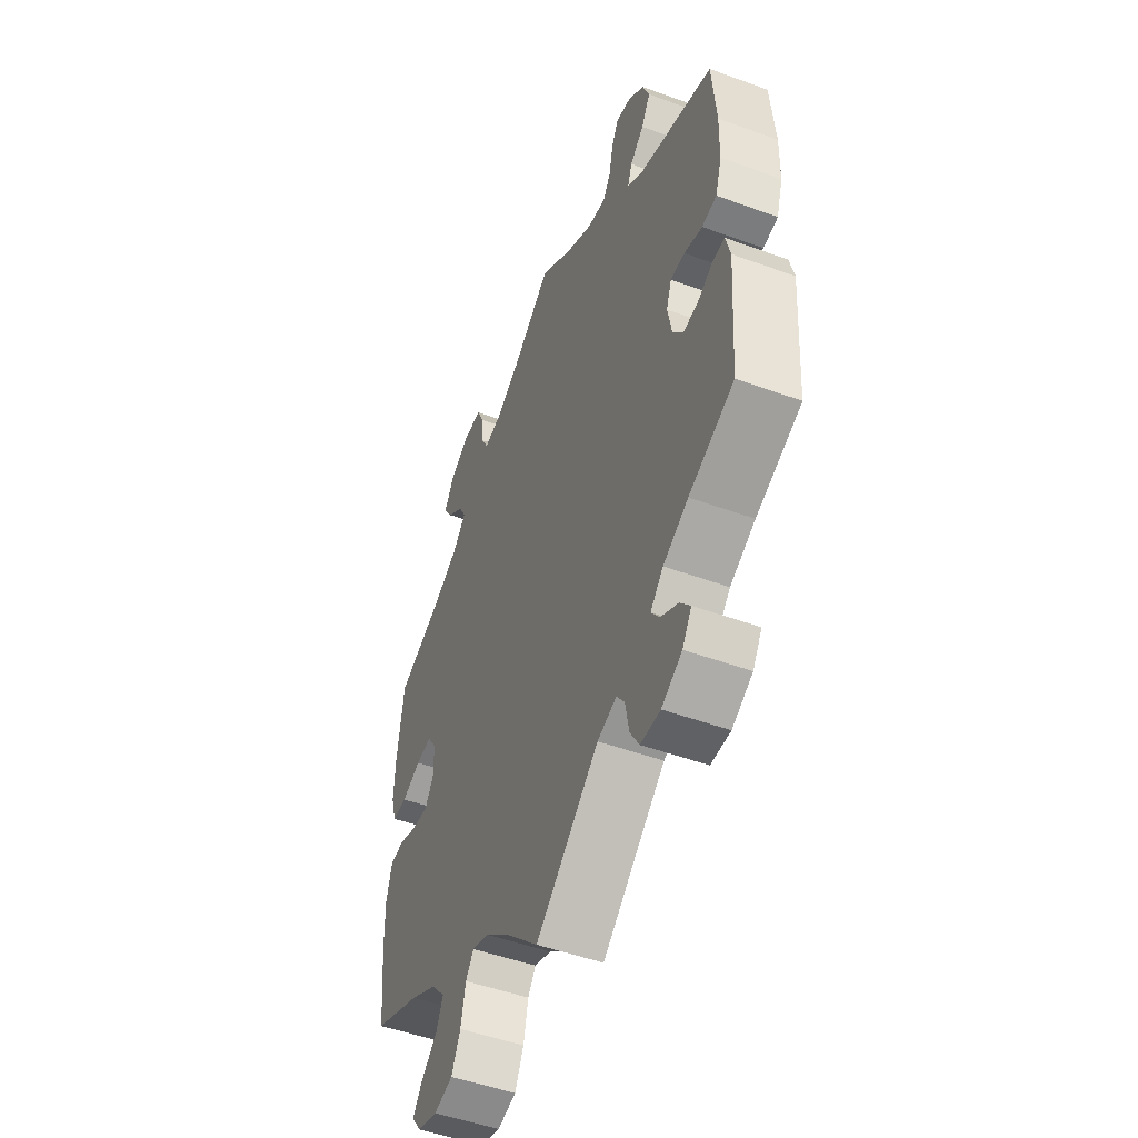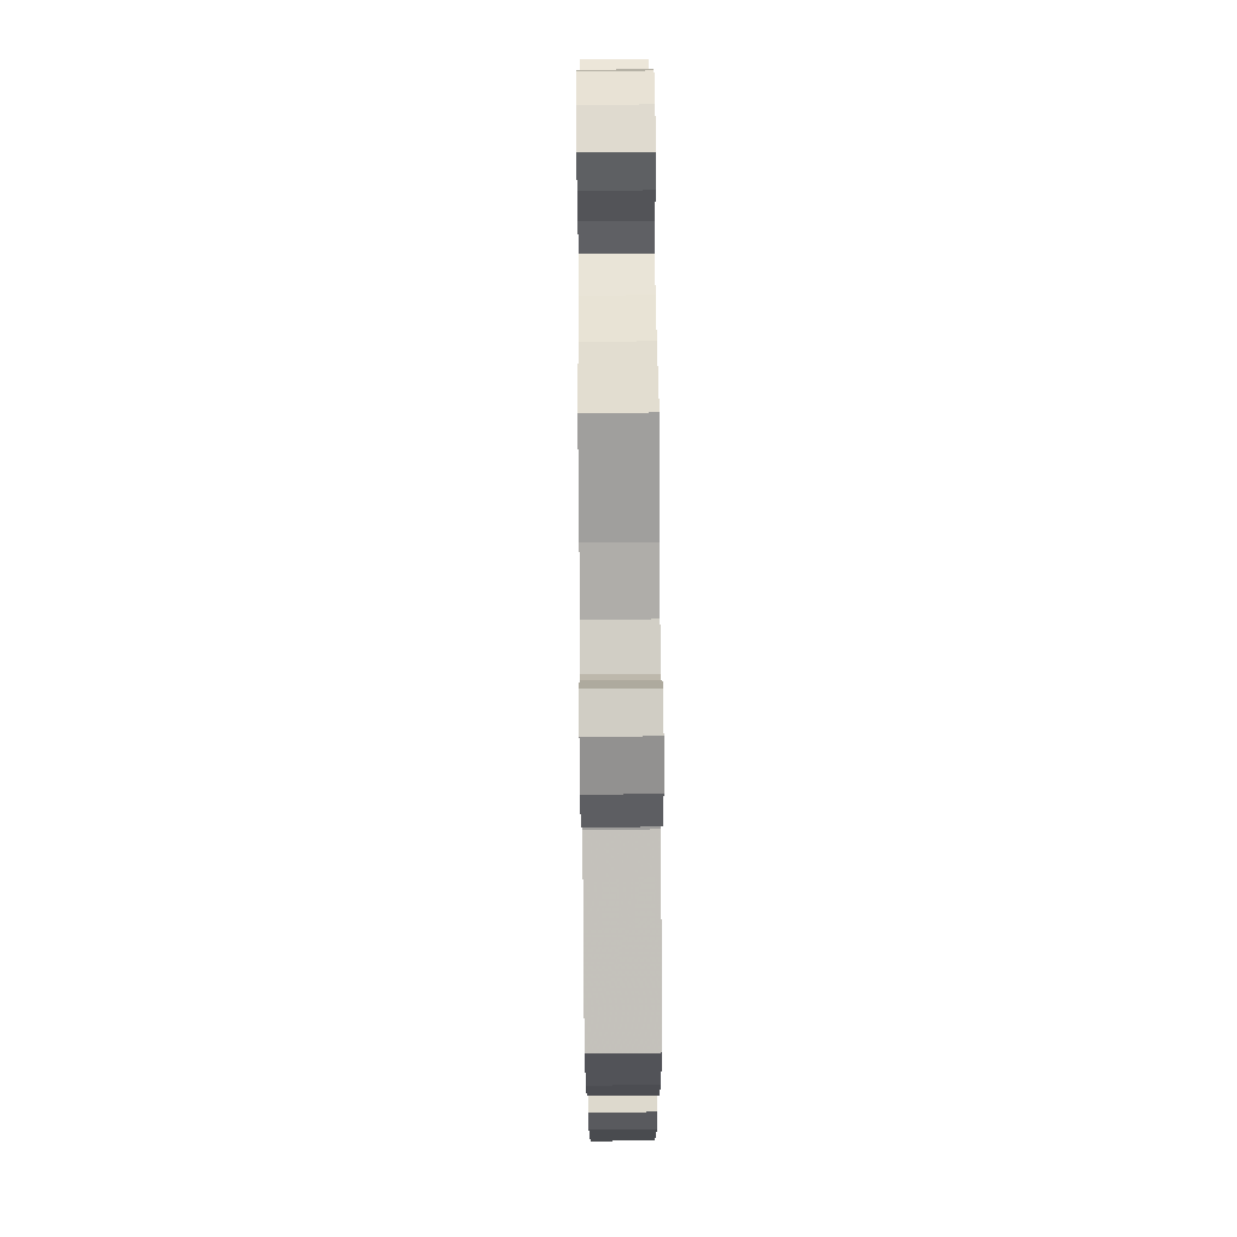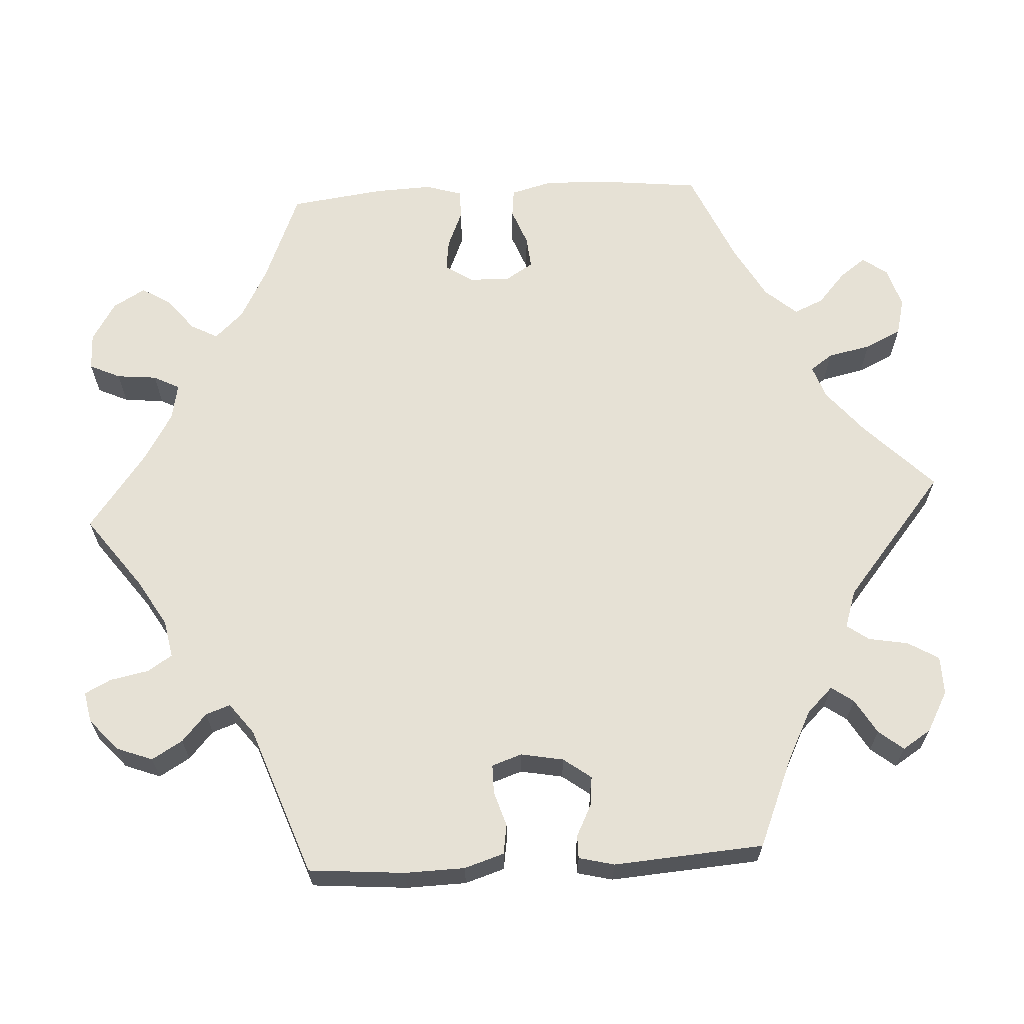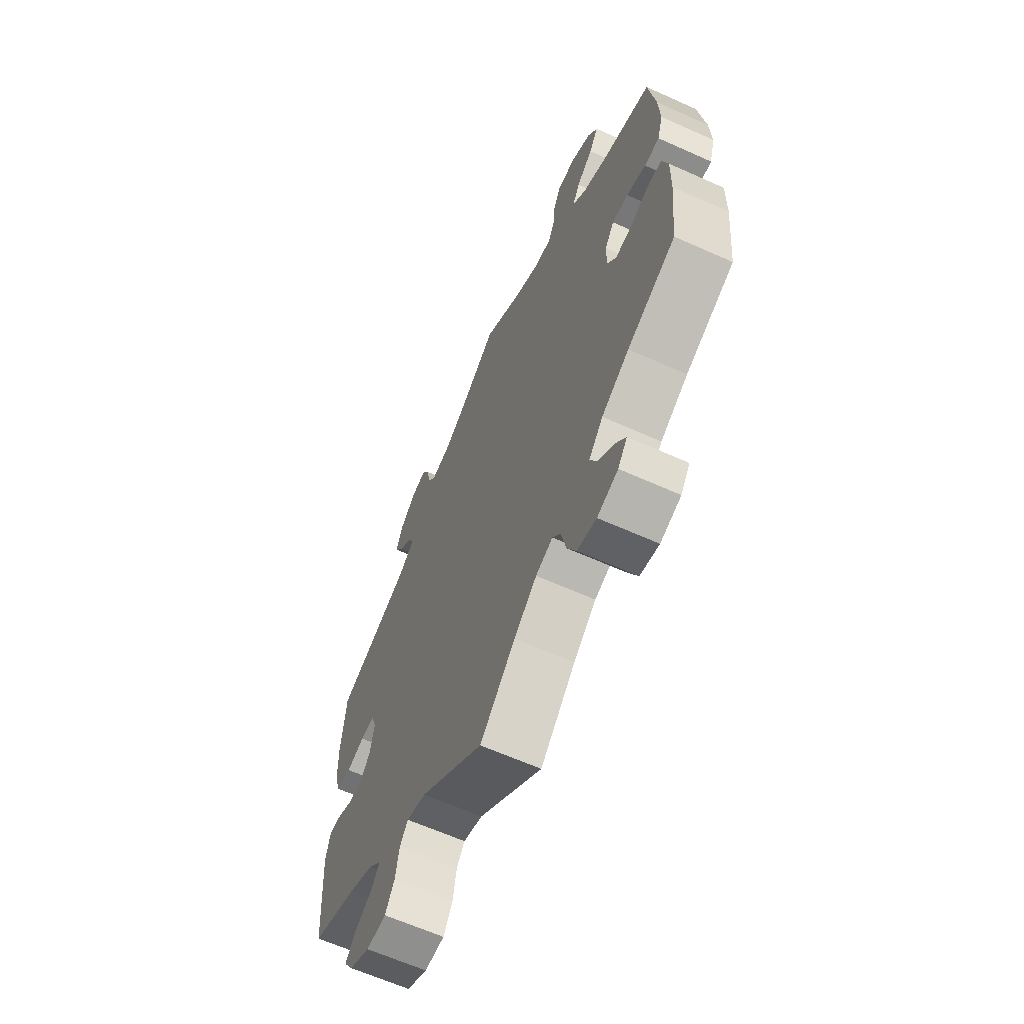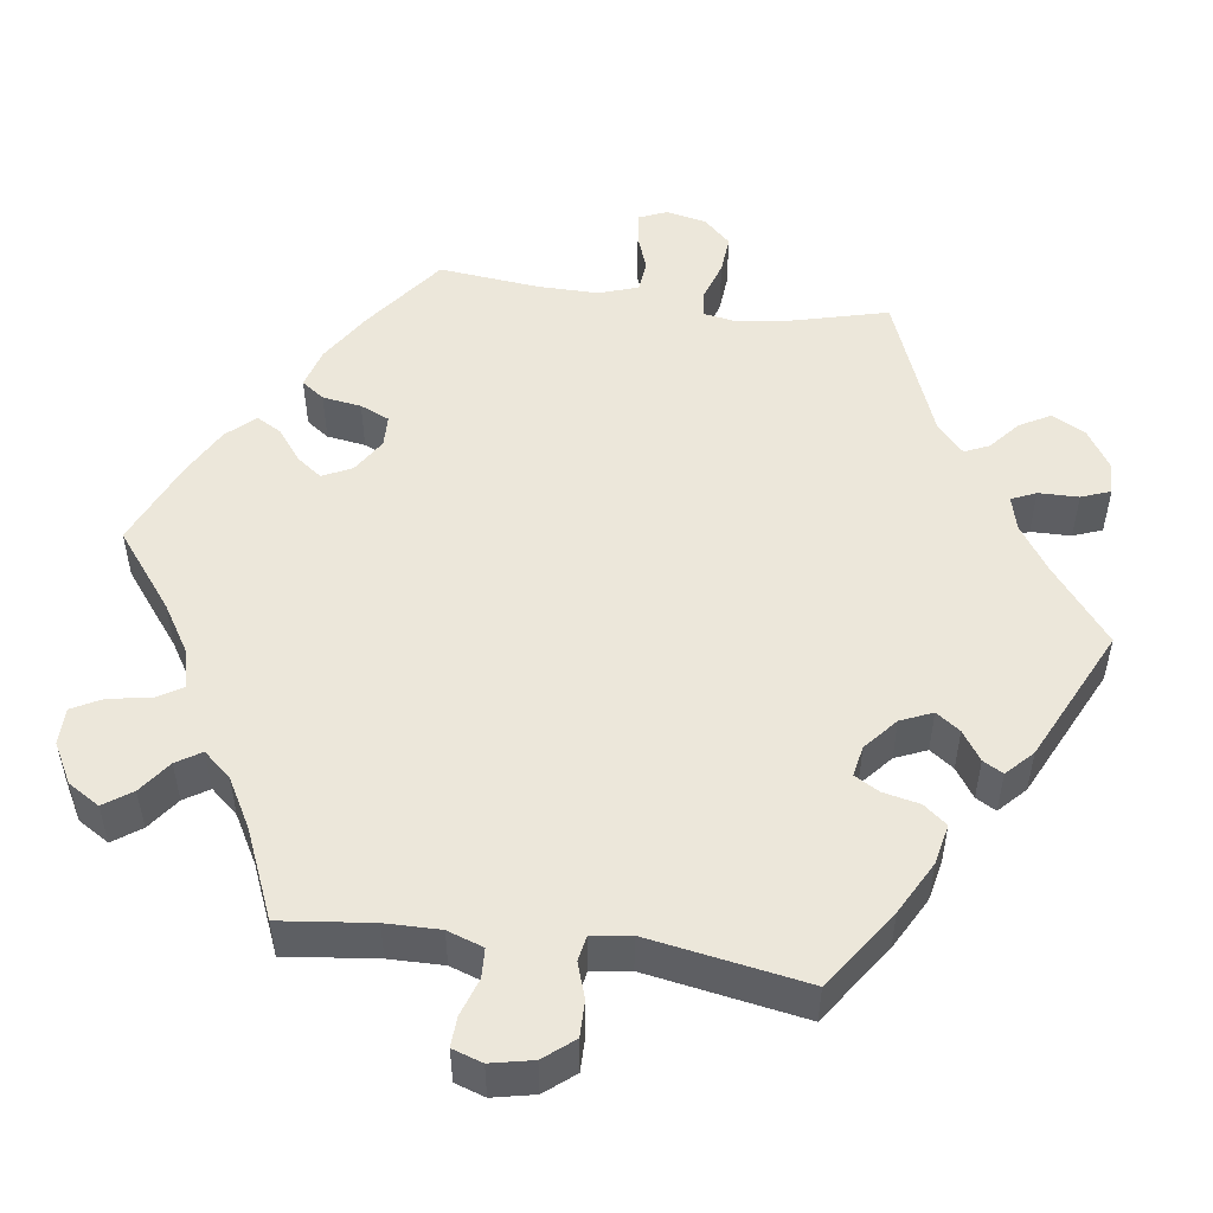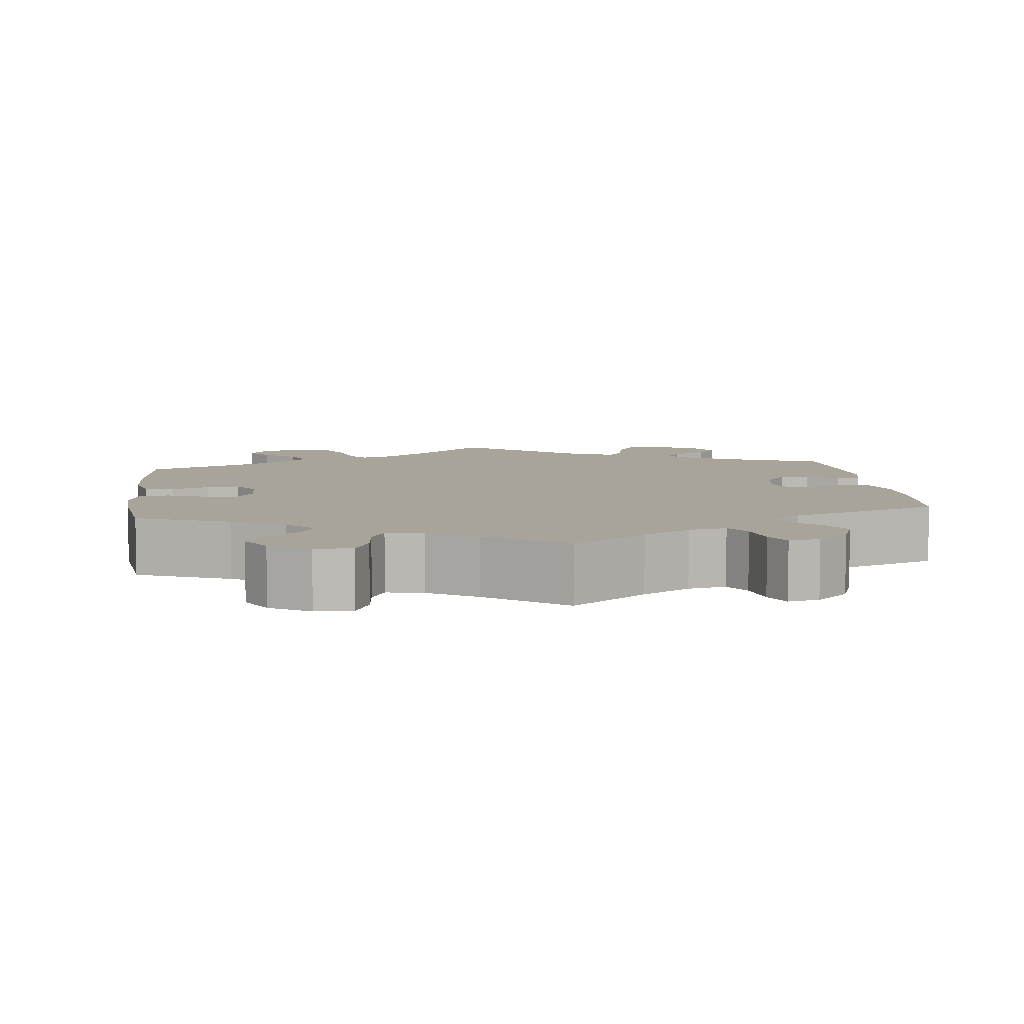
<metadata>
{"format":"obj","ext":"obj","renderer":"f3d","projection":"perspective","resolution":1024,"background":"white","views":[{"elev":-49.8,"azim":68.1,"up":"+Z"},{"elev":72.0,"azim":89.5,"up":"+Z"},{"elev":64.8,"azim":86.8,"up":"+Y"},{"elev":-64.1,"azim":-114.3,"up":"+Z"},{"elev":50.3,"azim":37.9,"up":"+Y"},{"elev":7.1,"azim":-6.7,"up":"+Y"}]}
</metadata>
<code>
v -0.385 0.07 0.336
v -0.319 0.07 0.371
v -0.285 0.07 0.407
v -0.303 0.07 0.441
v -0.344 0.07 0.474
v -0.367 0.07 0.511
v -0.343 0.07 0.552
v -0.293 0.07 0.582
v -0.246 0.07 0.583
v -0.228 0.07 0.544
v -0.223 0.07 0.493
v -0.206 0.07 0.46
v -0.16 0.07 0.469
v -0.099 0.07 0.505
v -0.001 0.07 0.578
v 0.092 0.07 0.509
v 0.151 0.07 0.474
v 0.198 0.07 0.465
v 0.218 0.07 0.496
v 0.228 0.07 0.545
v 0.245 0.07 0.578
v 0.284 0.07 0.57
v 0.324 0.07 0.534
v 0.341 0.07 0.489
v 0.318 0.07 0.45
v 0.283 0.07 0.419
v 0.272 0.07 0.388
v 0.311 0.07 0.358
v 0.5 0.07 0.289
v 0.51 0.07 0.167
v 0.508 0.07 0.091
v 0.492 0.07 0.041
v 0.455 0.07 0.035
v 0.41 0.07 0.049
v 0.374 0.07 0.049
v 0.361 0.07 0.011
v 0.371 0.07 -0.043
v 0.397 0.07 -0.078
v 0.434 0.07 -0.074
v 0.474 0.07 -0.054
v 0.503 0.07 -0.054
v 0.514 0.07 -0.099
v 0.5 0.07 -0.289
v 0.387 0.07 -0.336
v 0.324 0.07 -0.368
v 0.292 0.07 -0.401
v 0.312 0.07 -0.429
v 0.356 0.07 -0.455
v 0.381 0.07 -0.486
v 0.358 0.07 -0.522
v 0.307 0.07 -0.55
v 0.258 0.07 -0.549
v 0.235 0.07 -0.51
v 0.226 0.07 -0.46
v 0.206 0.07 -0.432
v 0.158 0.07 -0.448
v 0 0.07 -0.578
v -0.087 0.07 -0.492
v -0.143 0.07 -0.446
v -0.185 0.07 -0.431
v -0.205 0.07 -0.459
v -0.217 0.07 -0.514
v -0.239 0.07 -0.56
v -0.286 0.07 -0.572
v -0.337 0.07 -0.556
v -0.36 0.07 -0.525
v -0.336 0.07 -0.492
v -0.296 0.07 -0.457
v -0.279 0.07 -0.419
v -0.314 0.07 -0.379
v -0.382 0.07 -0.341
v -0.501 0.07 -0.289
v -0.515 0.07 -0.159
v -0.517 0.07 -0.08
v -0.503 0.07 -0.028
v -0.467 0.07 -0.024
v -0.42 0.07 -0.042
v -0.379 0.07 -0.046
v -0.357 0.07 -0.011
v -0.358 0.07 0.041
v -0.381 0.07 0.076
v -0.421 0.07 0.071
v -0.469 0.07 0.051
v -0.506 0.07 0.051
v -0.52 0.07 0.097
v -0.517 0.07 0.169
v -0.501 0.07 0.289
v -0.385 0 0.336
v -0.319 0 0.371
v -0.285 0 0.407
v -0.303 0 0.441
v -0.344 0 0.474
v -0.367 0 0.511
v -0.343 0 0.552
v -0.293 0 0.582
v -0.246 0 0.583
v -0.228 0 0.544
v -0.223 0 0.493
v -0.206 0 0.46
v -0.16 0 0.469
v -0.099 0 0.505
v -0.001 0 0.578
v 0.092 0 0.509
v 0.151 0 0.474
v 0.198 0 0.465
v 0.218 0 0.496
v 0.228 0 0.545
v 0.245 0 0.578
v 0.284 0 0.57
v 0.324 0 0.534
v 0.341 0 0.489
v 0.318 0 0.45
v 0.283 0 0.419
v 0.272 0 0.388
v 0.311 0 0.358
v 0.5 0 0.289
v 0.51 0 0.167
v 0.508 0 0.091
v 0.492 0 0.041
v 0.455 0 0.035
v 0.41 0 0.049
v 0.374 0 0.049
v 0.361 0 0.011
v 0.371 0 -0.043
v 0.397 0 -0.078
v 0.434 0 -0.074
v 0.474 0 -0.054
v 0.503 0 -0.054
v 0.514 0 -0.099
v 0.5 0 -0.289
v 0.387 0 -0.336
v 0.324 0 -0.368
v 0.292 0 -0.401
v 0.312 0 -0.429
v 0.356 0 -0.455
v 0.381 0 -0.486
v 0.358 0 -0.522
v 0.307 0 -0.55
v 0.258 0 -0.549
v 0.235 0 -0.51
v 0.226 0 -0.46
v 0.206 0 -0.432
v 0.158 0 -0.448
v 0 0 -0.578
v -0.087 0 -0.492
v -0.143 0 -0.446
v -0.185 0 -0.431
v -0.205 0 -0.459
v -0.217 0 -0.514
v -0.239 0 -0.56
v -0.286 0 -0.572
v -0.337 0 -0.556
v -0.36 0 -0.525
v -0.336 0 -0.492
v -0.296 0 -0.457
v -0.279 0 -0.419
v -0.314 0 -0.379
v -0.382 0 -0.341
v -0.501 0 -0.289
v -0.515 0 -0.159
v -0.517 0 -0.08
v -0.503 0 -0.028
v -0.467 0 -0.024
v -0.42 0 -0.042
v -0.379 0 -0.046
v -0.357 0 -0.011
v -0.358 0 0.041
v -0.381 0 0.076
v -0.421 0 0.071
v -0.469 0 0.051
v -0.506 0 0.051
v -0.52 0 0.097
v -0.517 0 0.169
v -0.501 0 0.289
f 86 87 1
f 85 86 1 2
f 82 83 84 85
f 81 82 85 2
f 80 81 2 3
f 79 80 3
f 74 75 76 77
f 74 77 78
f 71 72 73 74
f 70 71 74 78
f 69 70 78 79
f 65 66 67 68
f 65 68 69
f 64 65 69
f 61 62 63 64
f 60 61 64 69
f 56 57 58
f 55 56 58 59
f 51 52 53 54
f 51 54 55
f 50 51 55
f 47 48 49 50
f 46 47 50 55
f 45 46 55 59
f 41 42 43 44
f 39 40 41 44
f 38 39 44 45
f 37 38 45 59
f 31 32 33 34
f 31 34 35
f 28 29 30 31
f 27 28 31 35
f 23 24 25 26
f 21 22 23 26
f 19 20 21 26
f 18 19 26 27
f 17 18 27 35
f 14 15 16
f 13 14 16 17
f 12 13 17 35
f 8 9 10 11
f 8 11 12
f 7 8 12
f 4 5 6 7
f 3 4 7 12
f 60 69 79 3
f 36 37 59 60
f 35 36 60
f 3 12 35 60
f 88 174 173
f 89 88 173 172
f 172 171 170 169
f 89 172 169 168
f 90 89 168 167
f 90 167 166
f 164 163 162 161
f 165 164 161
f 161 160 159 158
f 165 161 158 157
f 166 165 157 156
f 155 154 153 152
f 156 155 152
f 156 152 151
f 151 150 149 148
f 156 151 148 147
f 145 144 143
f 146 145 143 142
f 141 140 139 138
f 142 141 138
f 142 138 137
f 137 136 135 134
f 142 137 134 133
f 146 142 133 132
f 131 130 129 128
f 131 128 127 126
f 132 131 126 125
f 146 132 125 124
f 121 120 119 118
f 122 121 118
f 118 117 116 115
f 122 118 115 114
f 113 112 111 110
f 113 110 109 108
f 113 108 107 106
f 114 113 106 105
f 122 114 105 104
f 103 102 101
f 104 103 101 100
f 122 104 100 99
f 98 97 96 95
f 99 98 95
f 99 95 94
f 94 93 92 91
f 99 94 91 90
f 90 166 156 147
f 147 146 124 123
f 147 123 122
f 147 122 99 90
f 1 88 89 2
f 2 89 90 3
f 3 90 91 4
f 4 91 92 5
f 5 92 93 6
f 6 93 94 7
f 7 94 95 8
f 8 95 96 9
f 9 96 97 10
f 10 97 98 11
f 11 98 99 12
f 12 99 100 13
f 13 100 101 14
f 14 101 102 15
f 15 102 103 16
f 16 103 104 17
f 17 104 105 18
f 18 105 106 19
f 19 106 107 20
f 20 107 108 21
f 21 108 109 22
f 22 109 110 23
f 23 110 111 24
f 24 111 112 25
f 25 112 113 26
f 26 113 114 27
f 27 114 115 28
f 28 115 116 29
f 29 116 117 30
f 30 117 118 31
f 31 118 119 32
f 32 119 120 33
f 33 120 121 34
f 34 121 122 35
f 35 122 123 36
f 36 123 124 37
f 37 124 125 38
f 38 125 126 39
f 39 126 127 40
f 40 127 128 41
f 41 128 129 42
f 42 129 130 43
f 43 130 131 44
f 44 131 132 45
f 45 132 133 46
f 46 133 134 47
f 47 134 135 48
f 48 135 136 49
f 49 136 137 50
f 50 137 138 51
f 51 138 139 52
f 52 139 140 53
f 53 140 141 54
f 54 141 142 55
f 55 142 143 56
f 56 143 144 57
f 57 144 145 58
f 58 145 146 59
f 59 146 147 60
f 60 147 148 61
f 61 148 149 62
f 62 149 150 63
f 63 150 151 64
f 64 151 152 65
f 65 152 153 66
f 66 153 154 67
f 67 154 155 68
f 68 155 156 69
f 69 156 157 70
f 70 157 158 71
f 71 158 159 72
f 72 159 160 73
f 73 160 161 74
f 74 161 162 75
f 75 162 163 76
f 76 163 164 77
f 77 164 165 78
f 78 165 166 79
f 79 166 167 80
f 80 167 168 81
f 81 168 169 82
f 82 169 170 83
f 83 170 171 84
f 84 171 172 85
f 85 172 173 86
f 86 173 174 87
f 87 174 88 1

</code>
